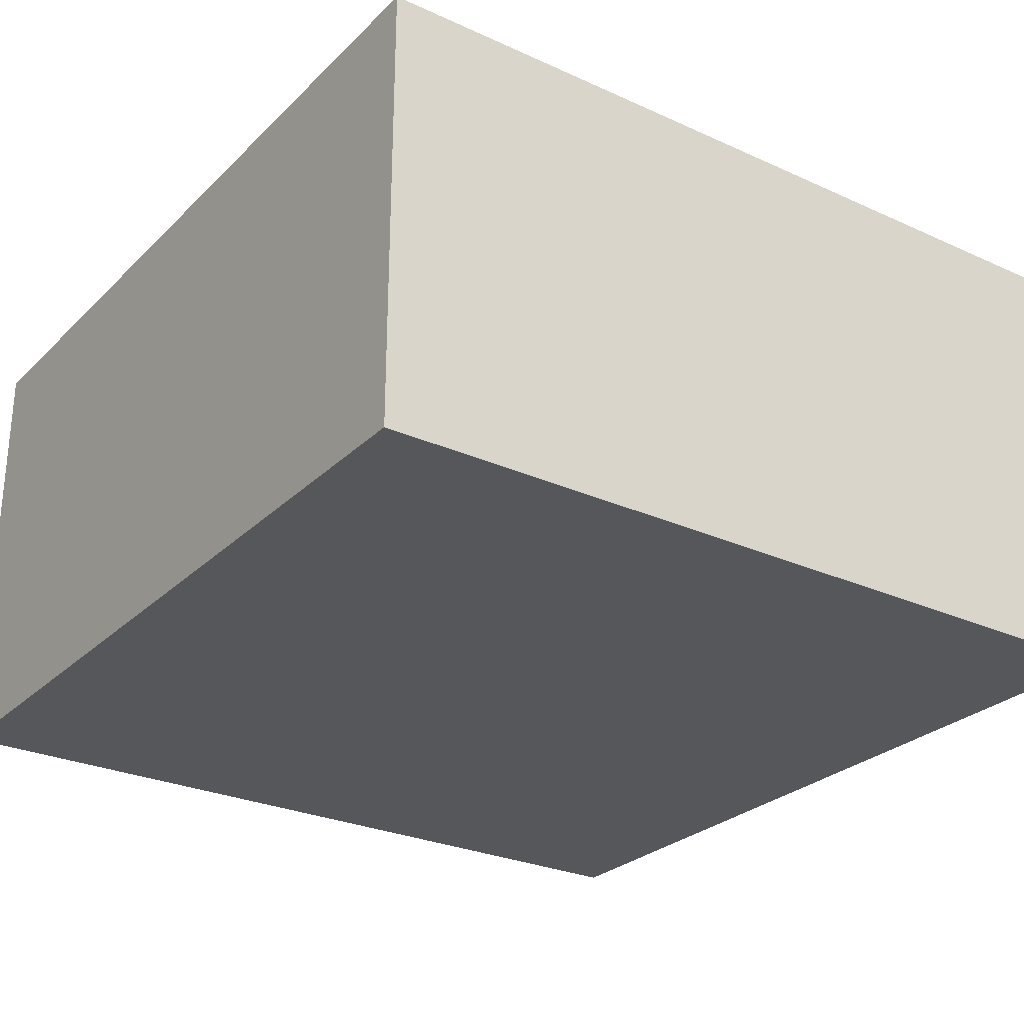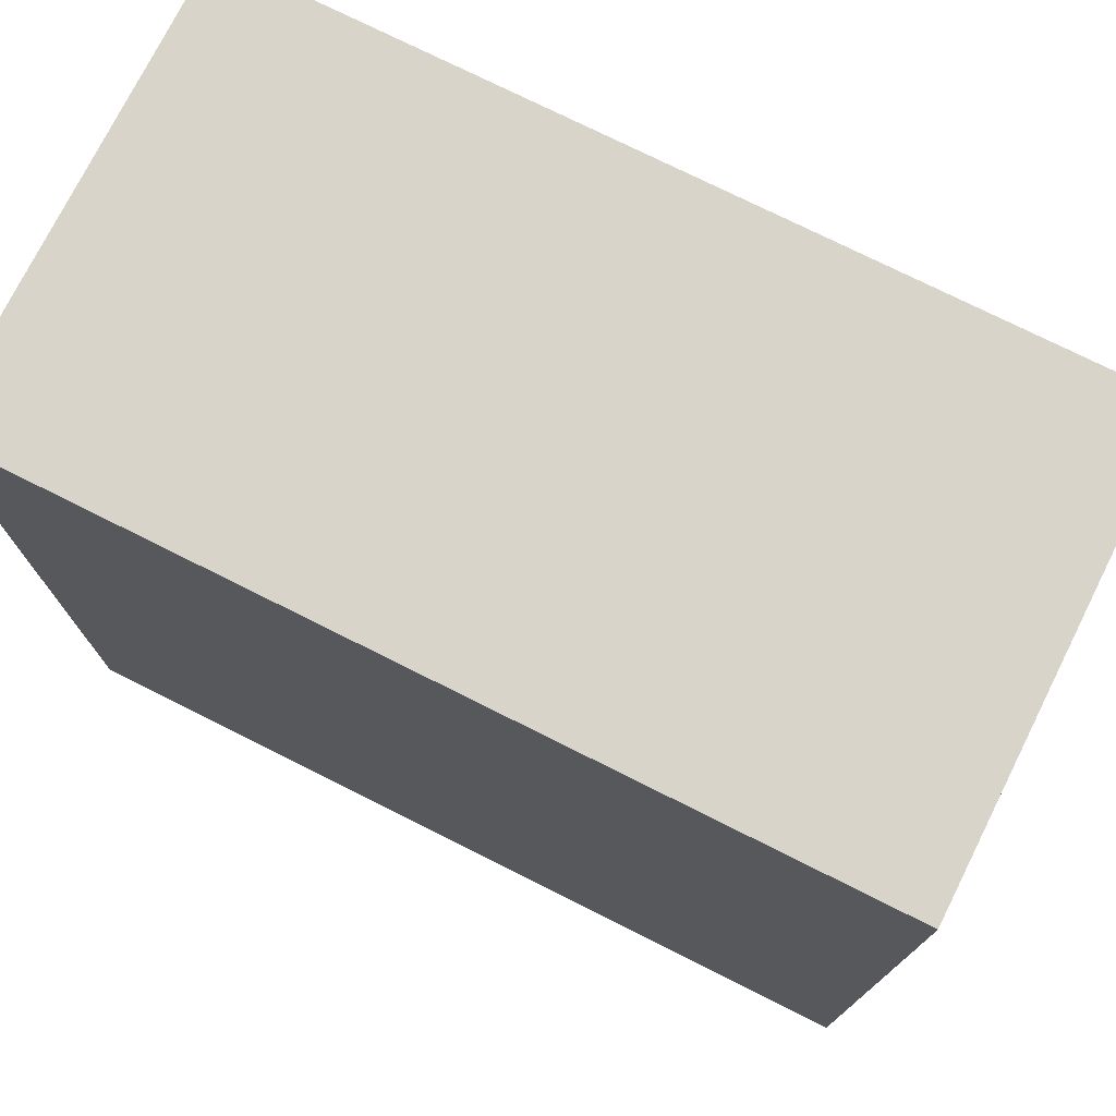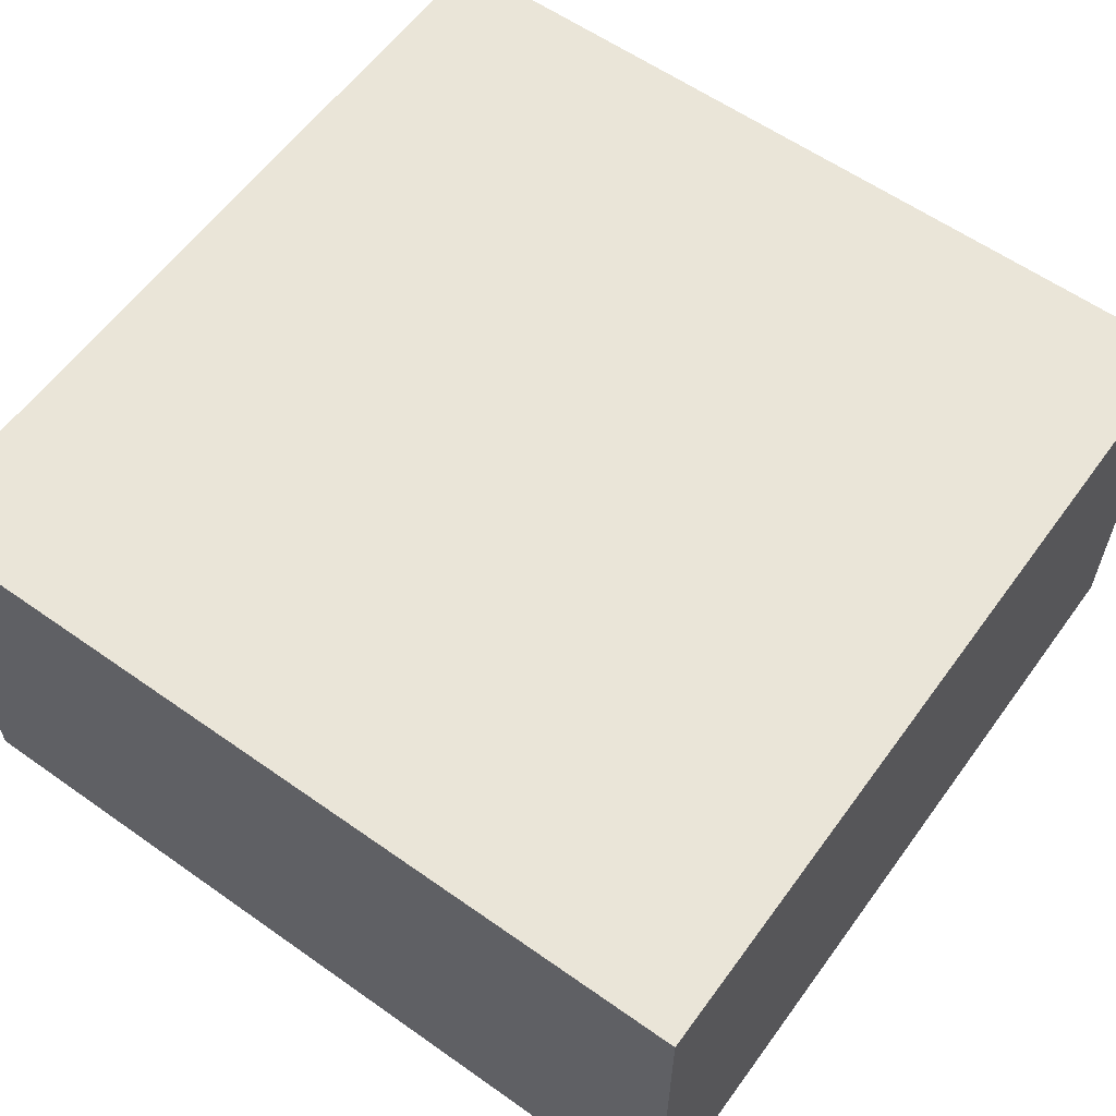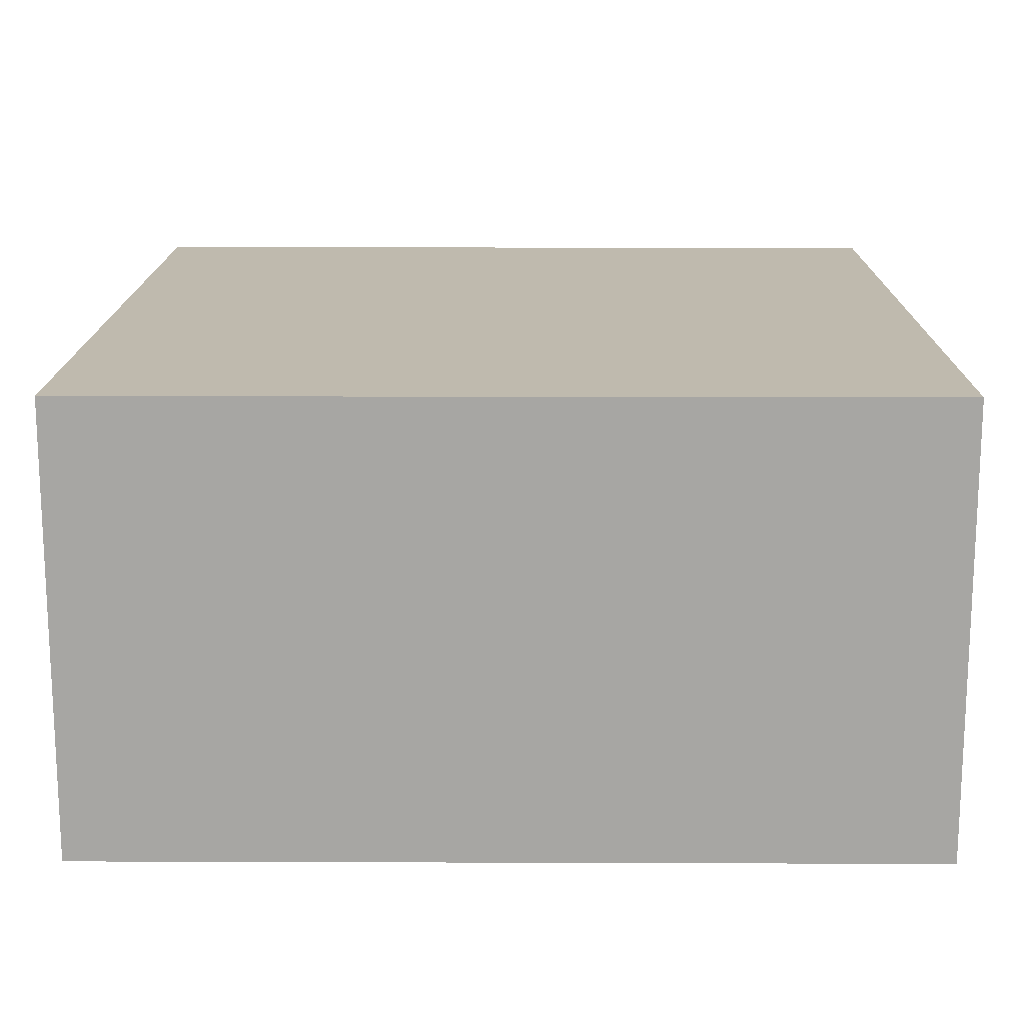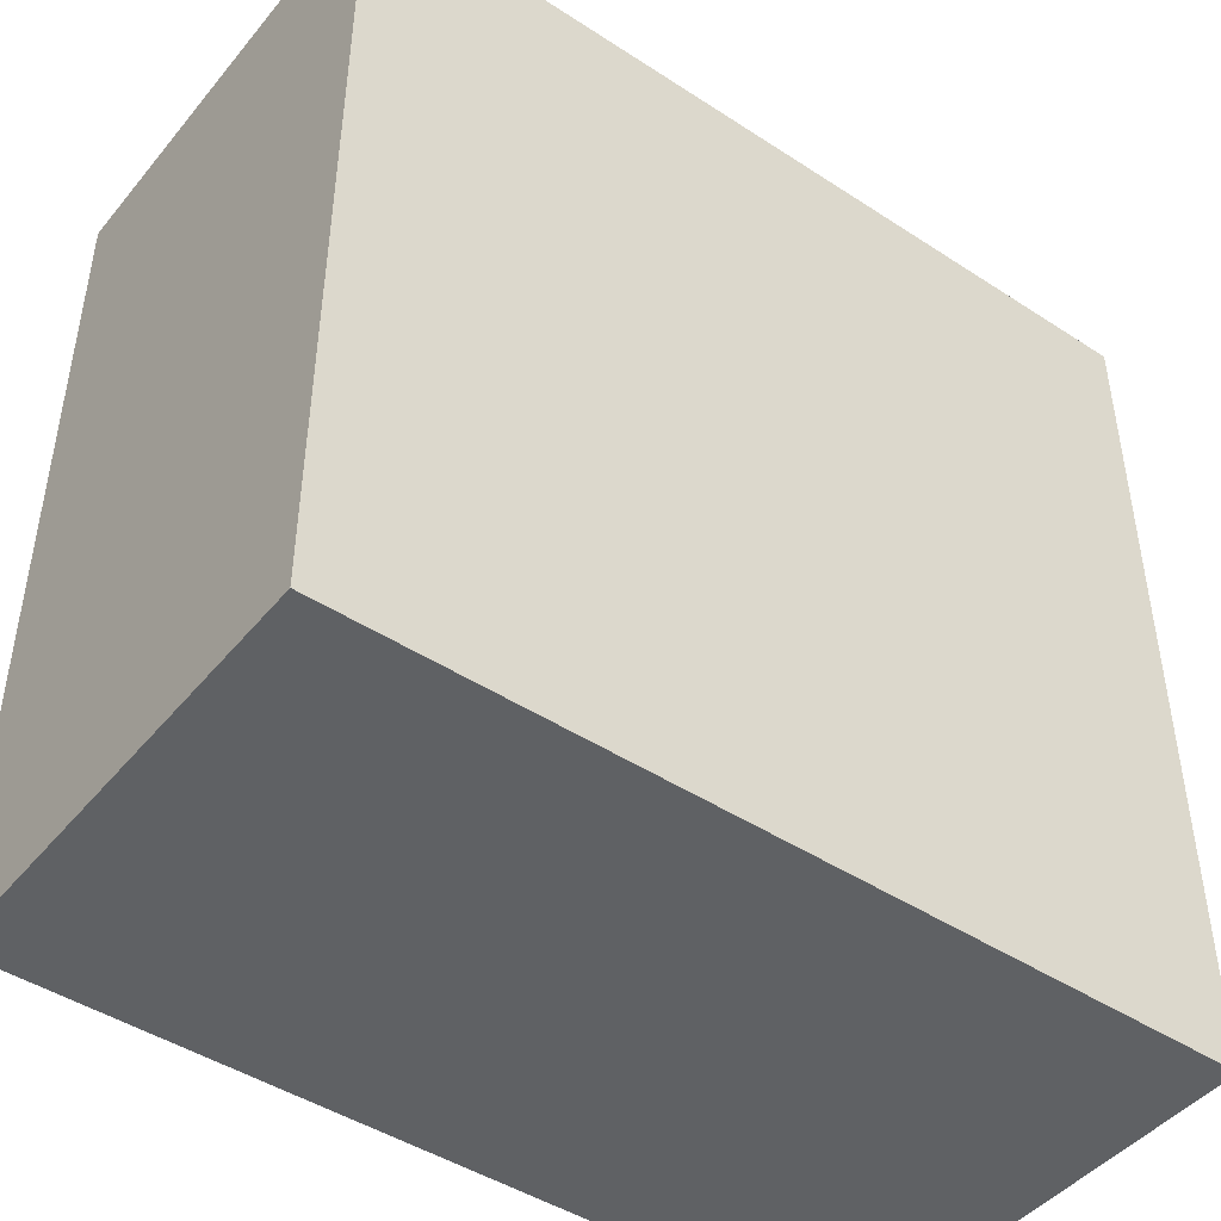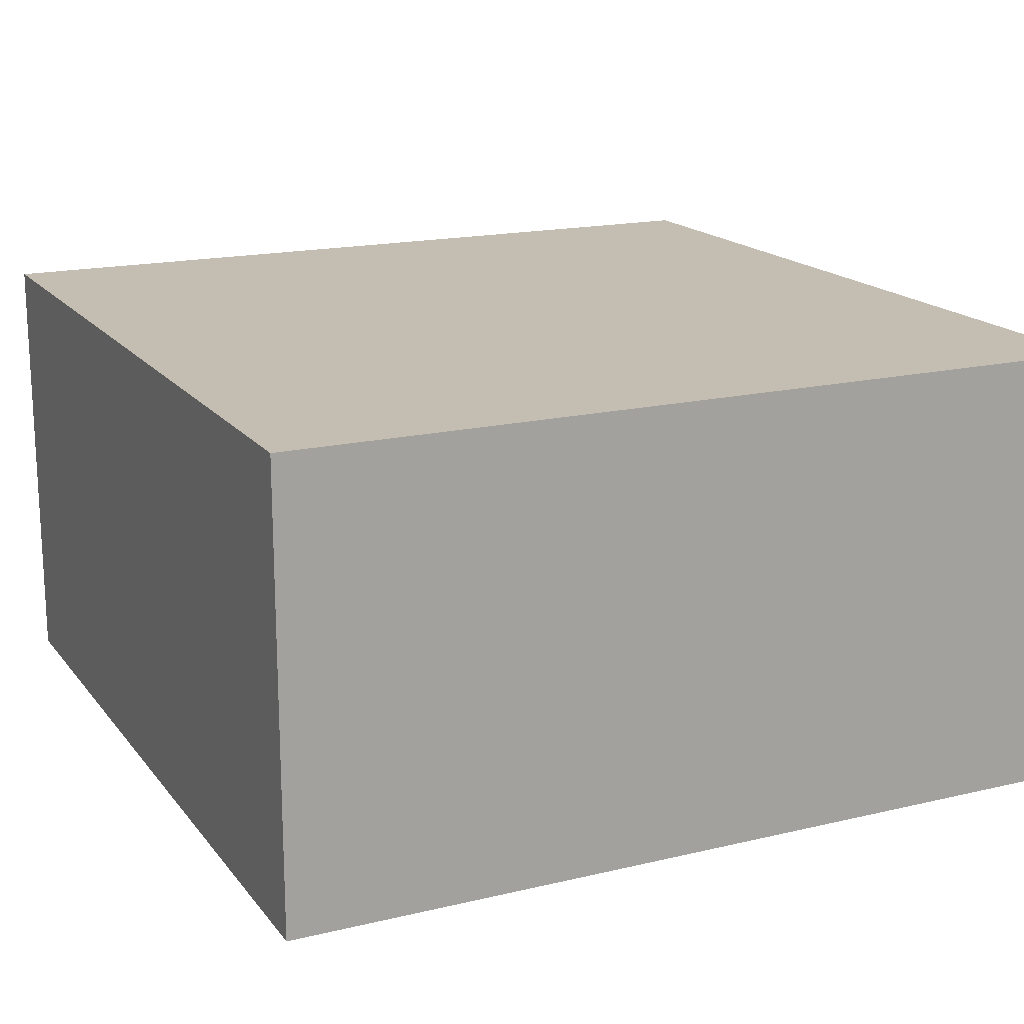
<metadata>
{"format":"obj","ext":"obj","renderer":"f3d","projection":"perspective","resolution":1024,"background":"white","views":[{"elev":-27.3,"azim":145.1,"up":"+Y"},{"elev":75.3,"azim":-153.4,"up":"+Z"},{"elev":59.6,"azim":-144.1,"up":"+Y"},{"elev":15.7,"azim":-179.6,"up":"+Y"},{"elev":-45.6,"azim":143.1,"up":"+Z"},{"elev":17.2,"azim":-115.4,"up":"+Y"}]}
</metadata>
<code>
o Cube.009
v 0.75 -0.4 -0.75
v 0.75 -0.4 0.75
v -0.75 -0.4 0.75
v -0.75 -0.4 -0.75
v 0.75 0.4 -0.75
v -0.75 0.4 -0.75
v -0.75 0.4 0.75
v 0.75 0.4 0.75
f 1 2 3 4
f 5 6 7 8
f 1 5 8 2
f 2 8 7 3
f 3 7 6 4
f 5 1 4 6

</code>
